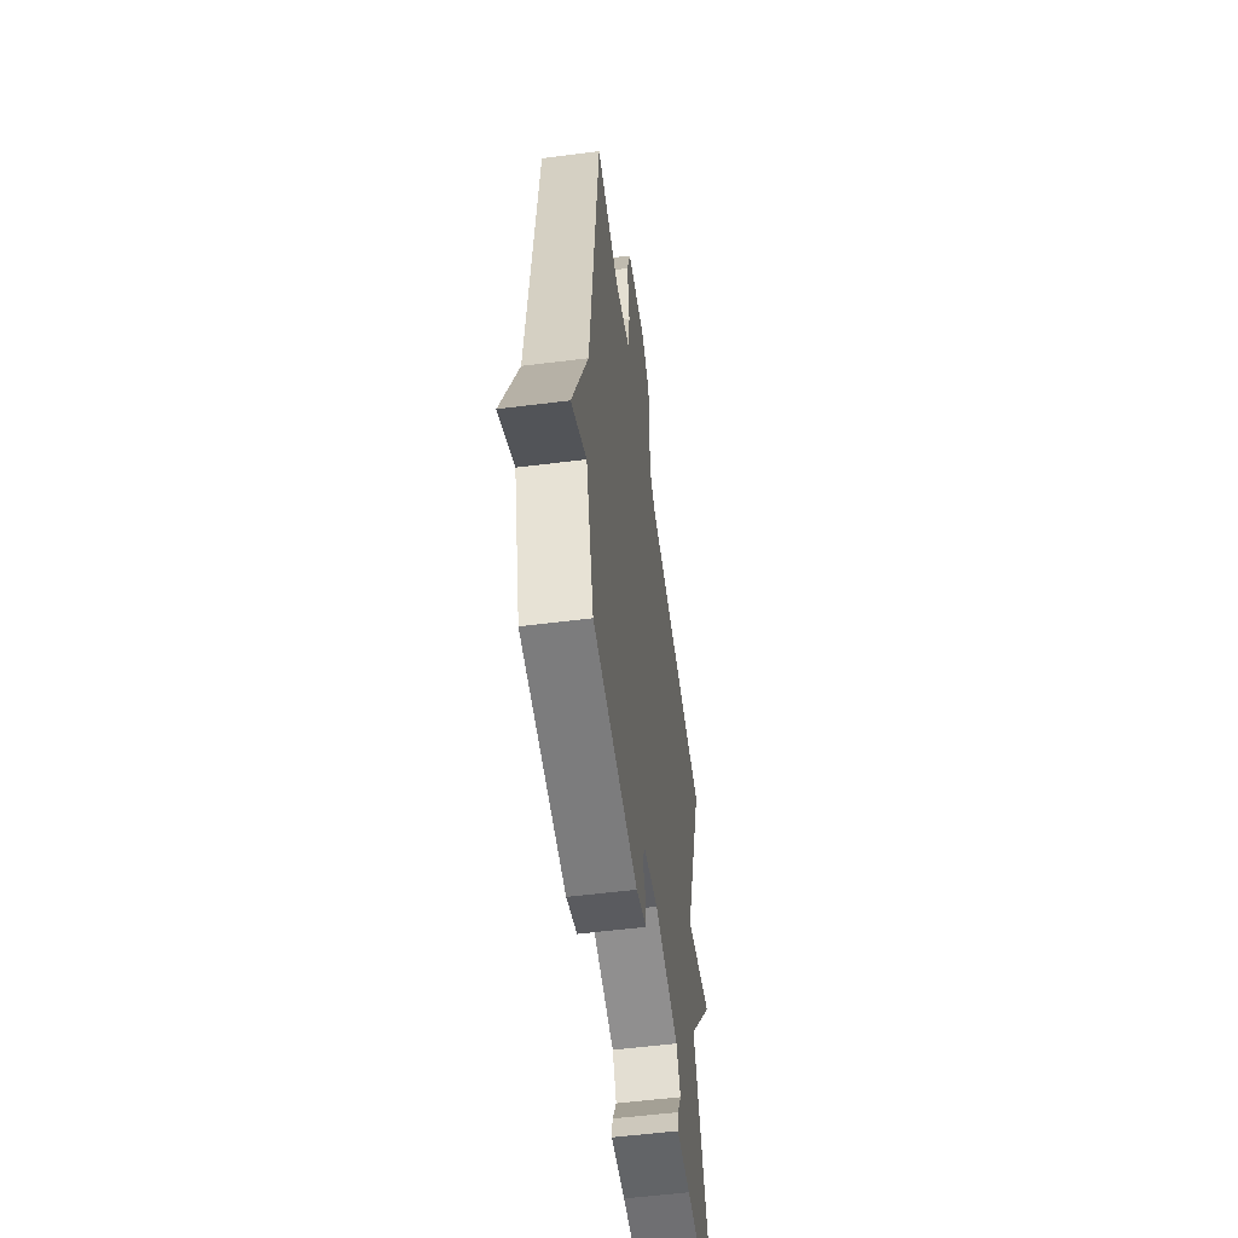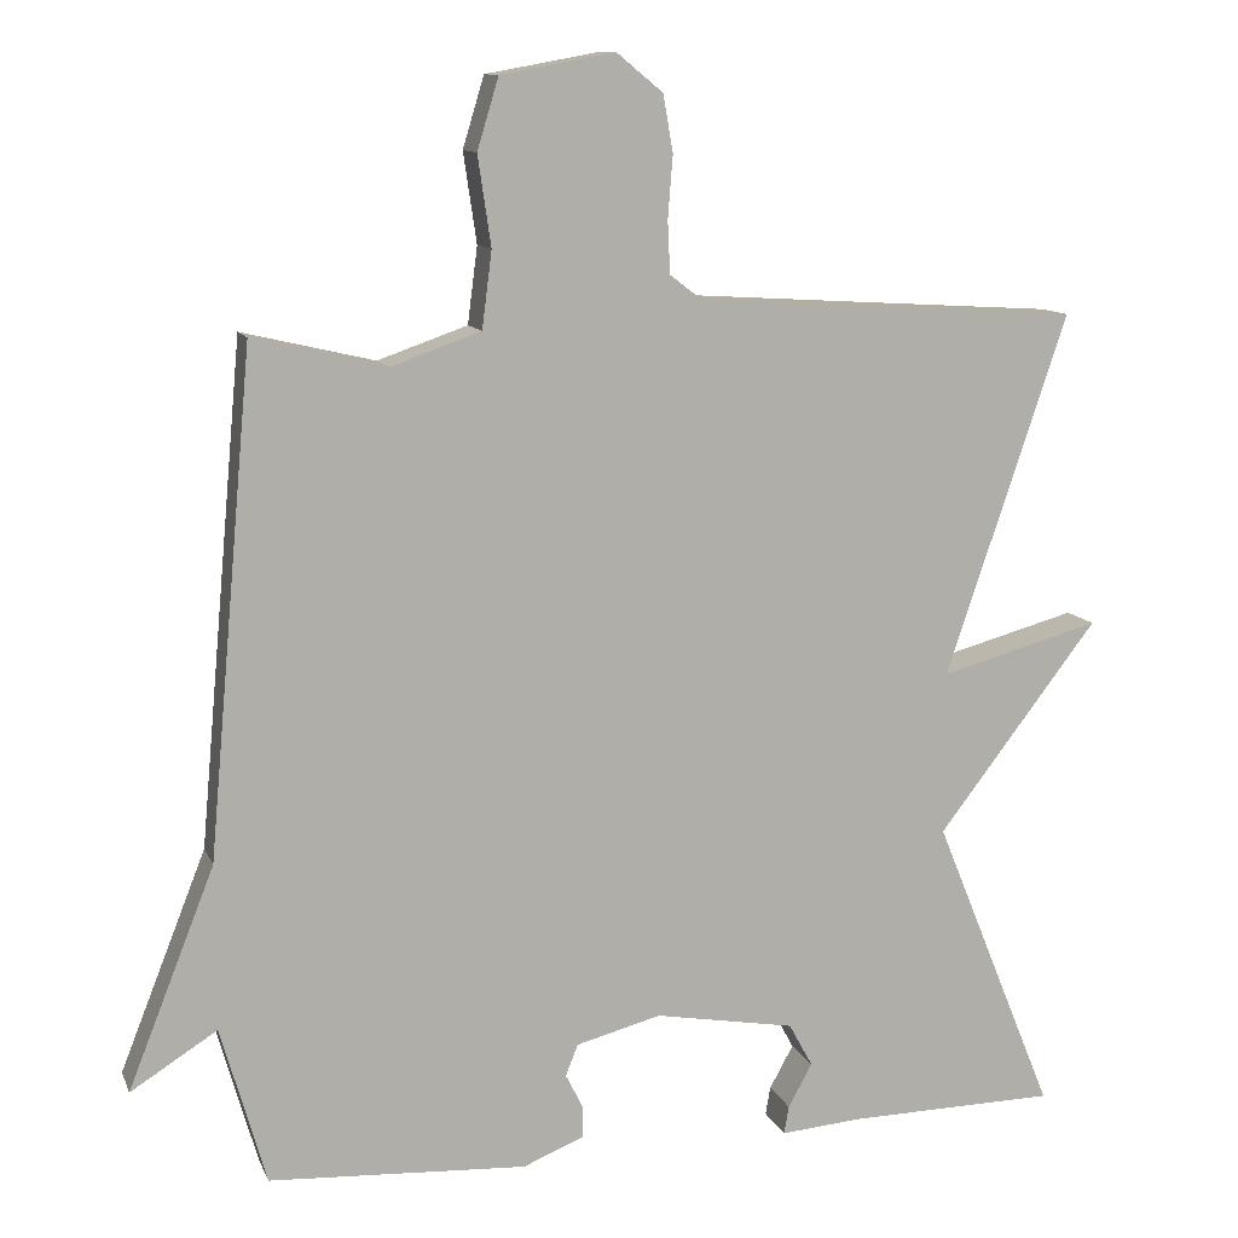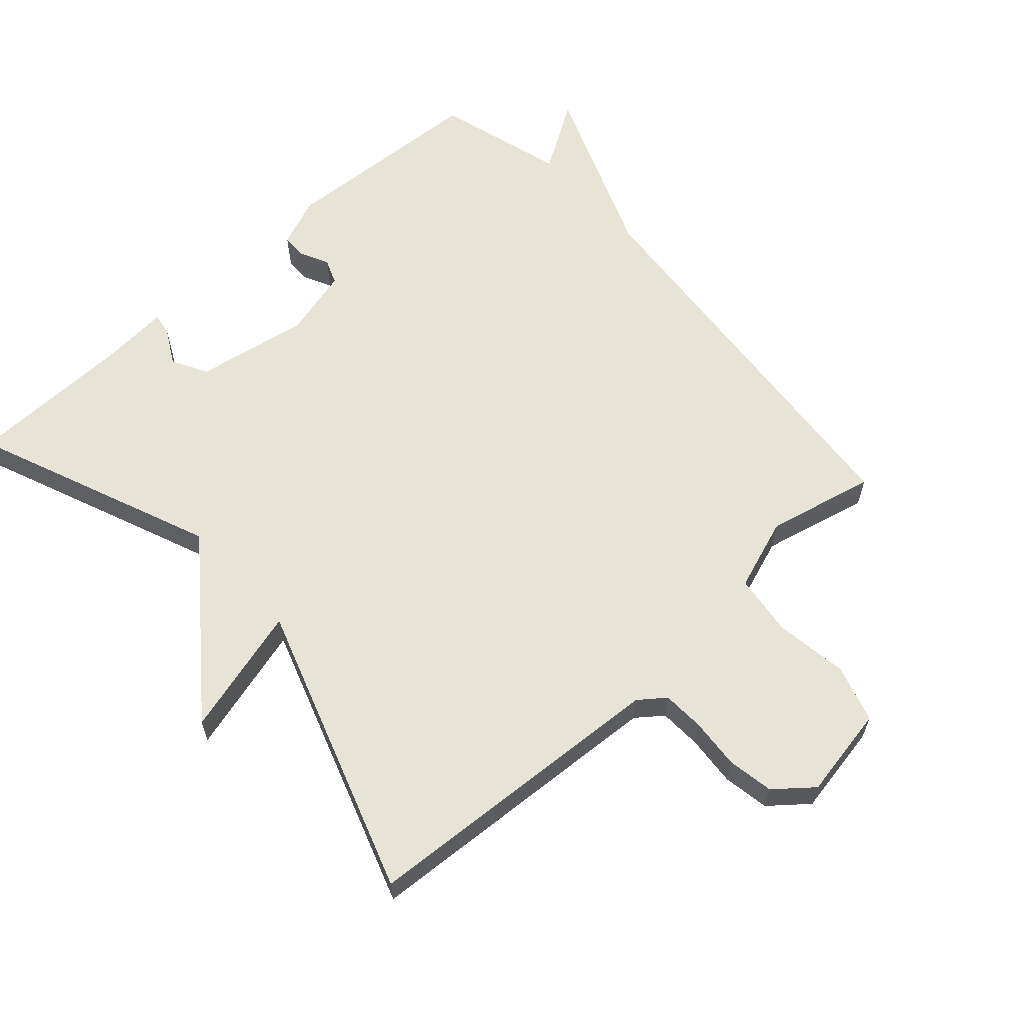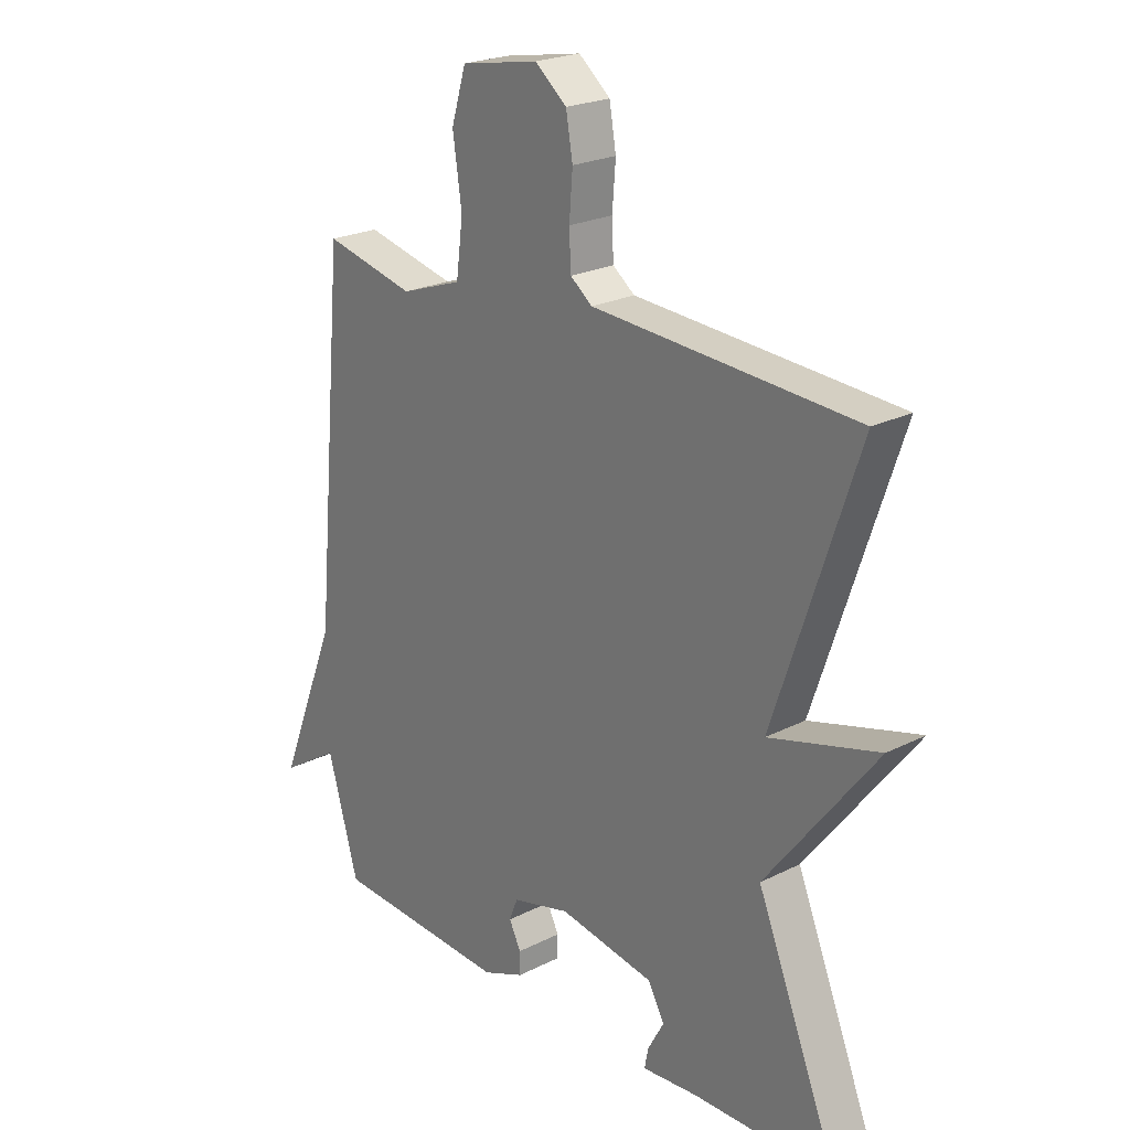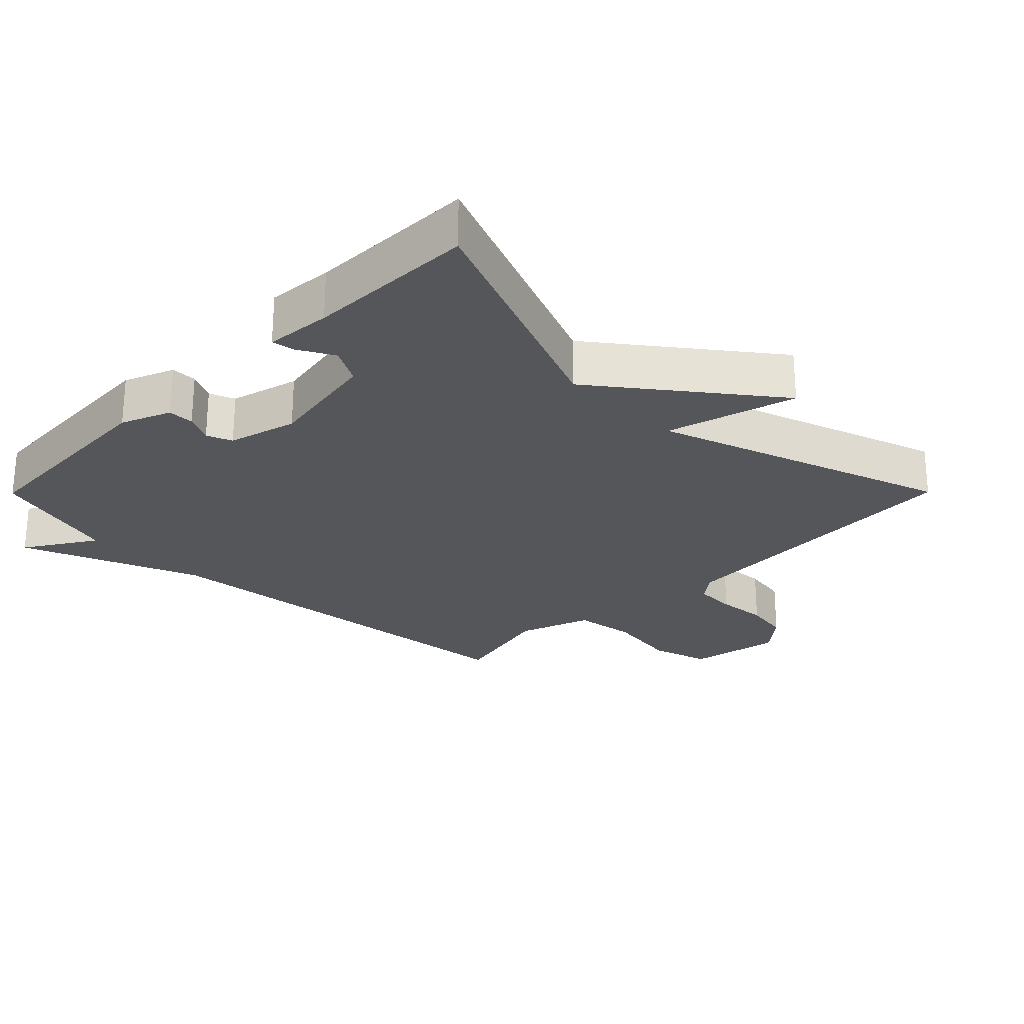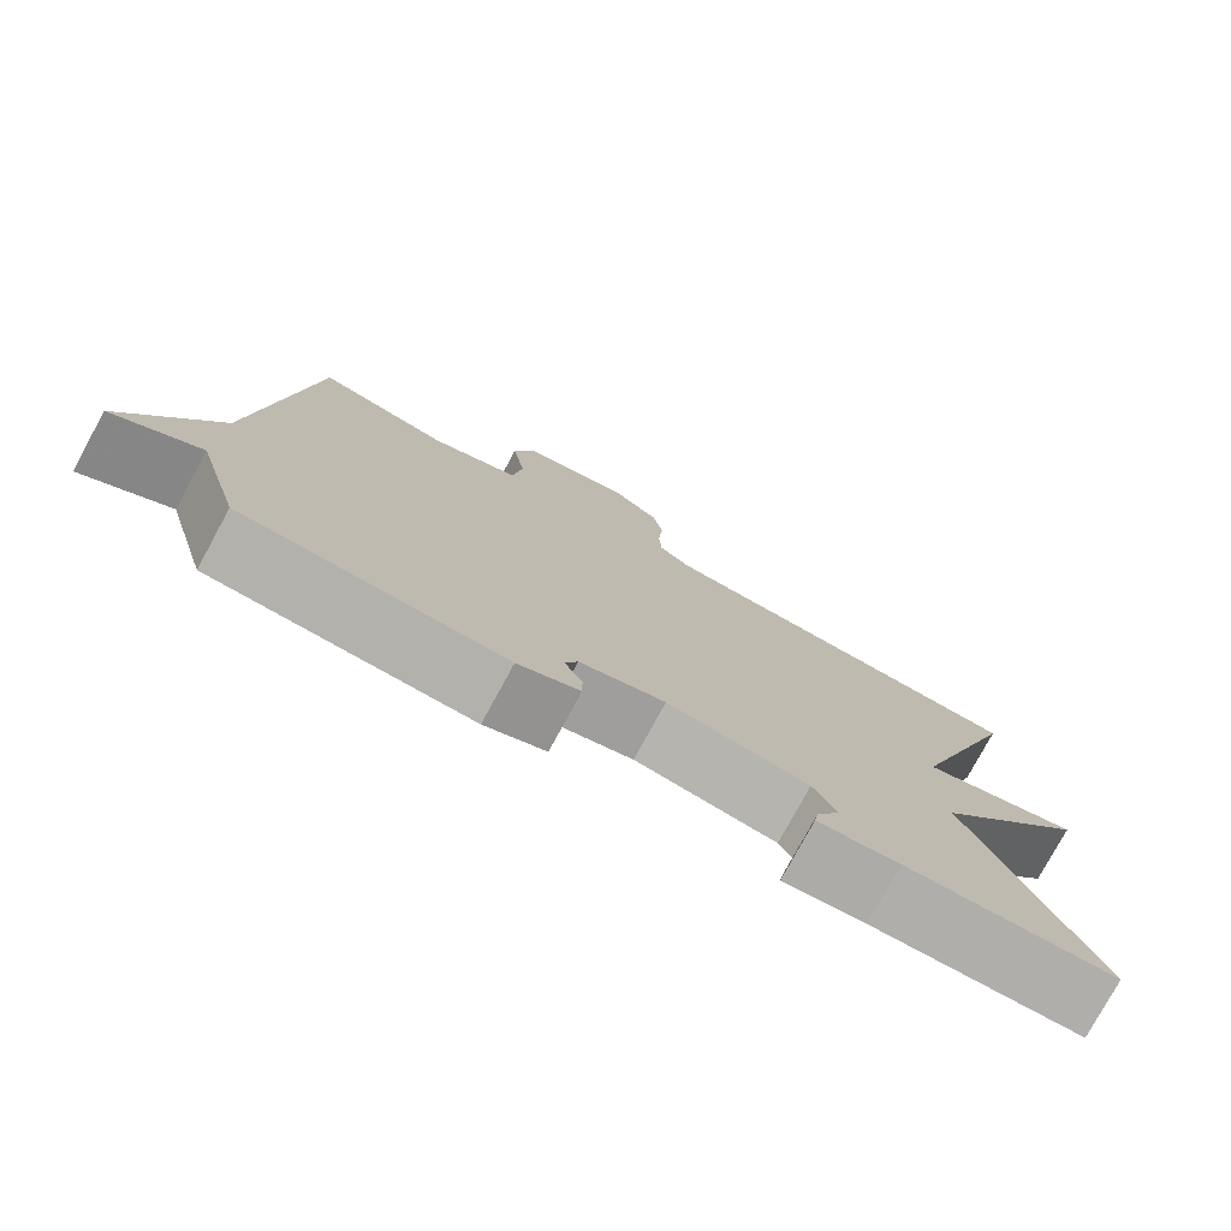
<metadata>
{"format":"obj","ext":"obj","renderer":"f3d","projection":"perspective","resolution":1024,"background":"white","views":[{"elev":-55.6,"azim":97.6,"up":"+Z"},{"elev":11.3,"azim":163.6,"up":"+Z"},{"elev":61.7,"azim":-42.1,"up":"+Y"},{"elev":22.8,"azim":-130.8,"up":"+Z"},{"elev":-25.3,"azim":-134.8,"up":"+Y"},{"elev":-78.1,"azim":151.4,"up":"+Z"}]}
</metadata>
<code>
v 0.5 0.07 0.5
v 0.555 0.07 -0.107
v 0.66 0.07 -0.373
v 0.555 0.07 -0.307
v 0.5 0.07 -0.5
v 0.187 0.07 -0.518
v 0.113 0.07 -0.488
v 0.113 0.07 -0.449
v 0.134 0.07 -0.407
v 0.119 0.07 -0.369
v 0.016 0.07 -0.342
v -0.154 0.07 -0.372
v -0.183 0.07 -0.425
v -0.154 0.07 -0.478
v -0.148 0.07 -0.512
v -0.247 0.07 -0.504
v -0.5 0.07 -0.5
v -0.353 0.07 -0.138
v -0.547 0.07 0.115
v -0.353 0.07 0.062
v -0.5 0.07 0.5
v -0.034 0.07 0.529
v 0.005 0.07 0.559
v 0.008 0.07 0.622
v 0.002 0.07 0.698
v 0.014 0.07 0.767
v 0.07 0.07 0.813
v 0.208 0.07 0.788
v 0.234 0.07 0.702
v 0.218 0.07 0.593
v 0.23 0.07 0.5
v 0.339 0.07 0.462
v 0.5 0 0.5
v 0.555 0 -0.107
v 0.66 0 -0.373
v 0.555 0 -0.307
v 0.5 0 -0.5
v 0.187 0 -0.518
v 0.113 0 -0.488
v 0.113 0 -0.449
v 0.134 0 -0.407
v 0.119 0 -0.369
v 0.016 0 -0.342
v -0.154 0 -0.372
v -0.183 0 -0.425
v -0.154 0 -0.478
v -0.148 0 -0.512
v -0.247 0 -0.504
v -0.5 0 -0.5
v -0.353 0 -0.138
v -0.547 0 0.115
v -0.353 0 0.062
v -0.5 0 0.5
v -0.034 0 0.529
v 0.005 0 0.559
v 0.008 0 0.622
v 0.002 0 0.698
v 0.014 0 0.767
v 0.07 0 0.813
v 0.208 0 0.788
v 0.234 0 0.702
v 0.218 0 0.593
v 0.23 0 0.5
v 0.339 0 0.462
f 28 29 30
f 27 28 30
f 26 27 30
f 25 26 30
f 24 25 30
f 23 24 30 31
f 22 23 31 32
f 20 21 22 32
f 18 19 20
f 16 17 18
f 15 16 18
f 14 15 18
f 13 14 18
f 12 13 18 20
f 32 1 2
f 20 32 2
f 12 20 2
f 11 12 2
f 7 8 9
f 6 7 9
f 5 6 9
f 4 5 9
f 4 9 10
f 2 3 4
f 2 4 10 11
f 62 61 60
f 62 60 59
f 62 59 58
f 62 58 57
f 62 57 56
f 63 62 56 55
f 64 63 55 54
f 64 54 53 52
f 52 51 50
f 50 49 48
f 50 48 47
f 50 47 46
f 50 46 45
f 52 50 45 44
f 34 33 64
f 34 64 52
f 34 52 44
f 34 44 43
f 41 40 39
f 41 39 38
f 41 38 37
f 41 37 36
f 42 41 36
f 36 35 34
f 43 42 36 34
f 1 33 34 2
f 2 34 35 3
f 3 35 36 4
f 4 36 37 5
f 5 37 38 6
f 6 38 39 7
f 7 39 40 8
f 8 40 41 9
f 9 41 42 10
f 10 42 43 11
f 11 43 44 12
f 12 44 45 13
f 13 45 46 14
f 14 46 47 15
f 15 47 48 16
f 16 48 49 17
f 17 49 50 18
f 18 50 51 19
f 19 51 52 20
f 20 52 53 21
f 21 53 54 22
f 22 54 55 23
f 23 55 56 24
f 24 56 57 25
f 25 57 58 26
f 26 58 59 27
f 27 59 60 28
f 28 60 61 29
f 29 61 62 30
f 30 62 63 31
f 31 63 64 32
f 32 64 33 1

</code>
